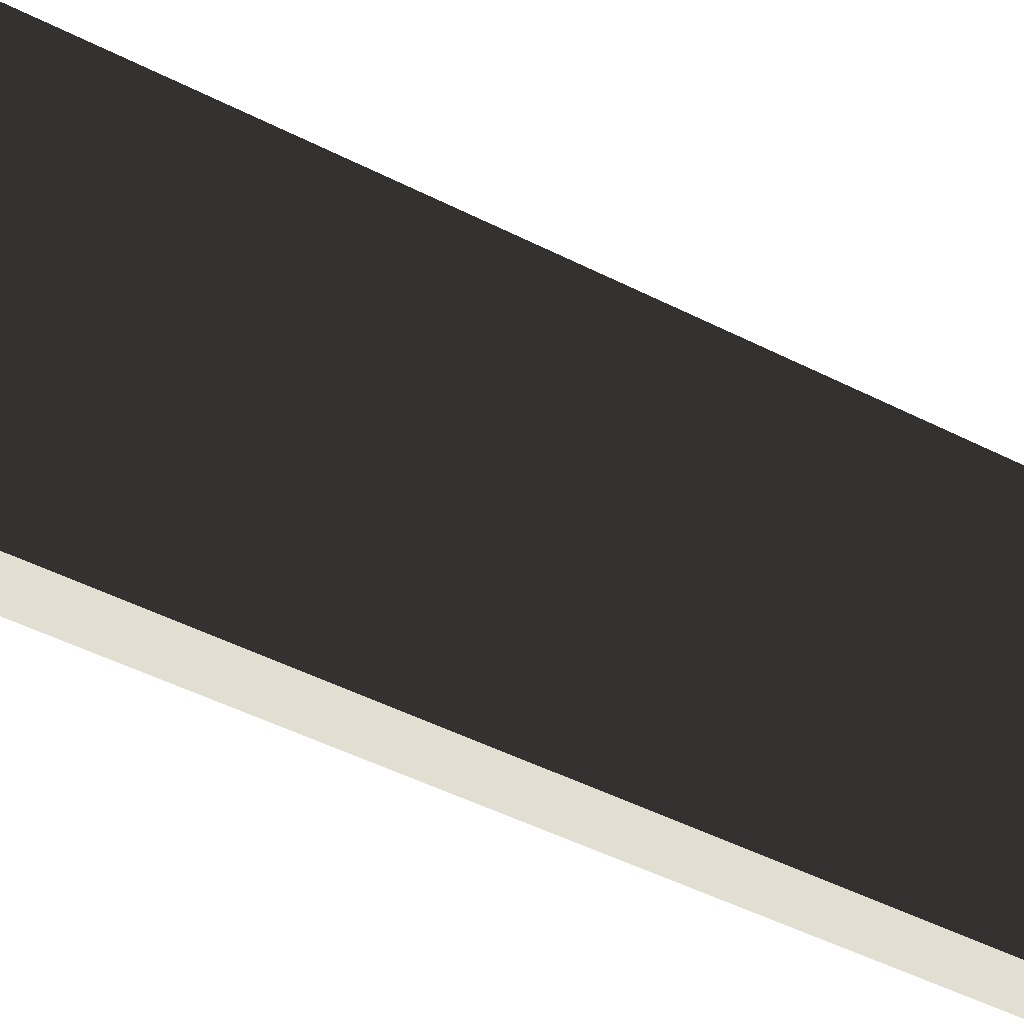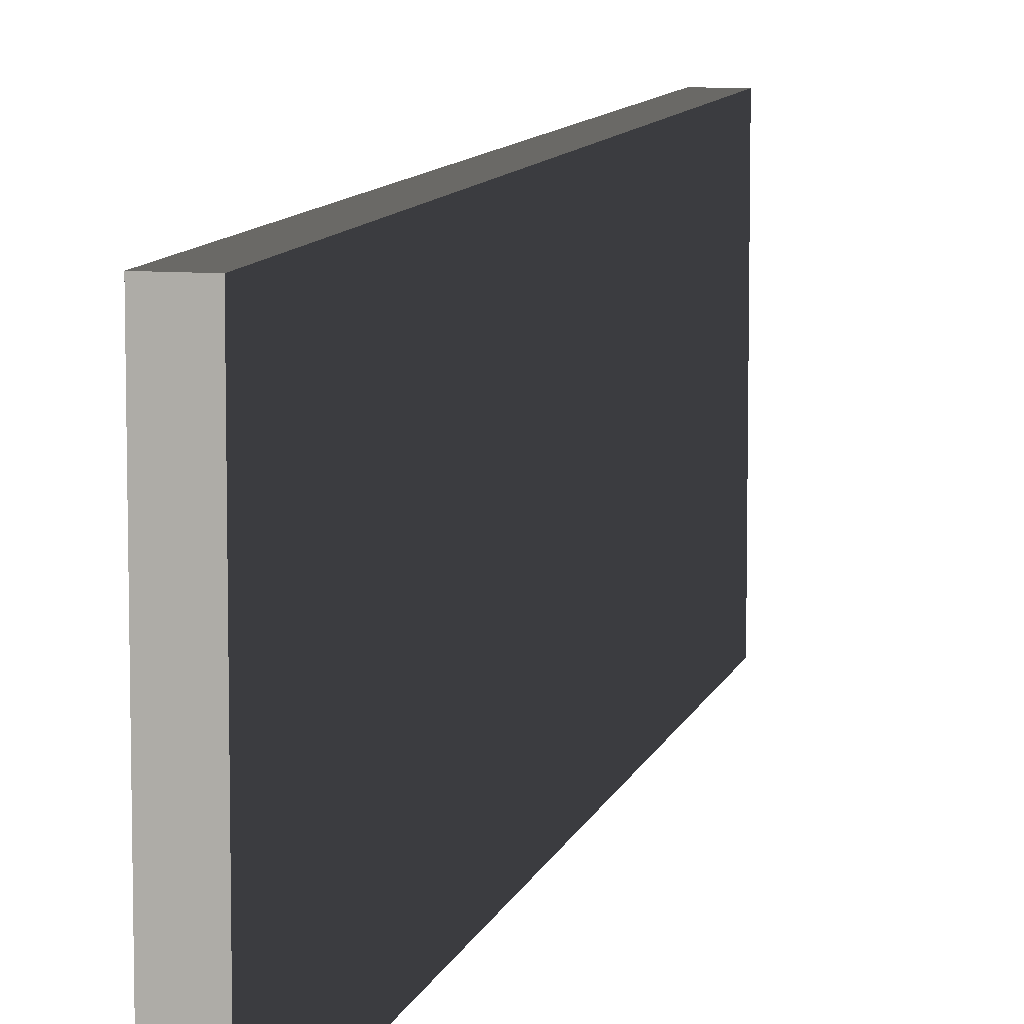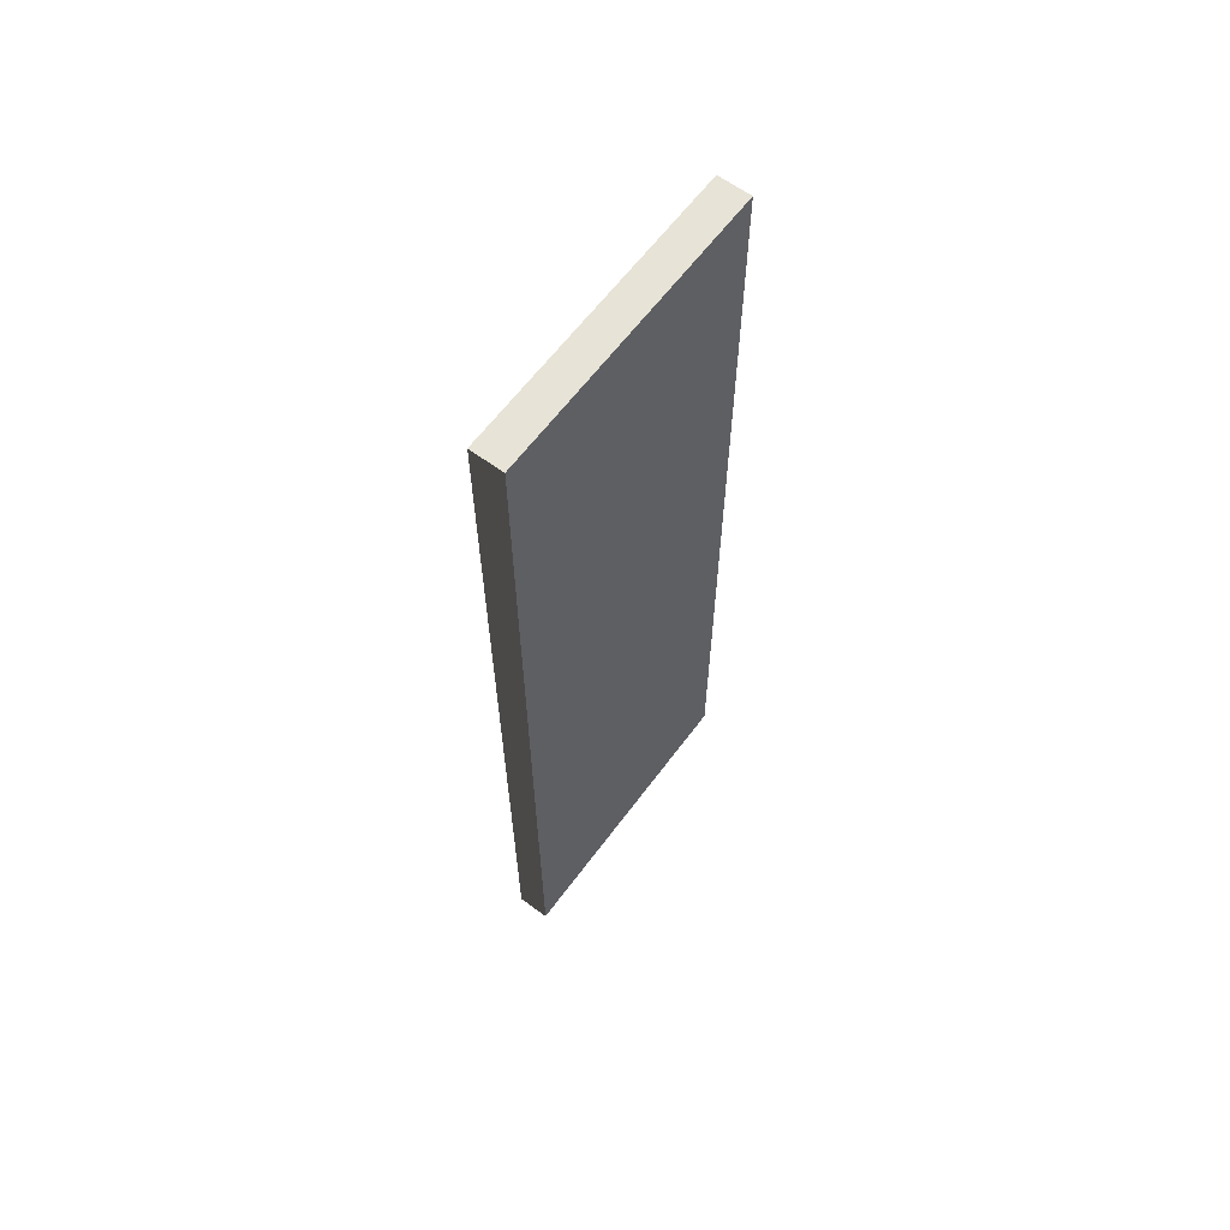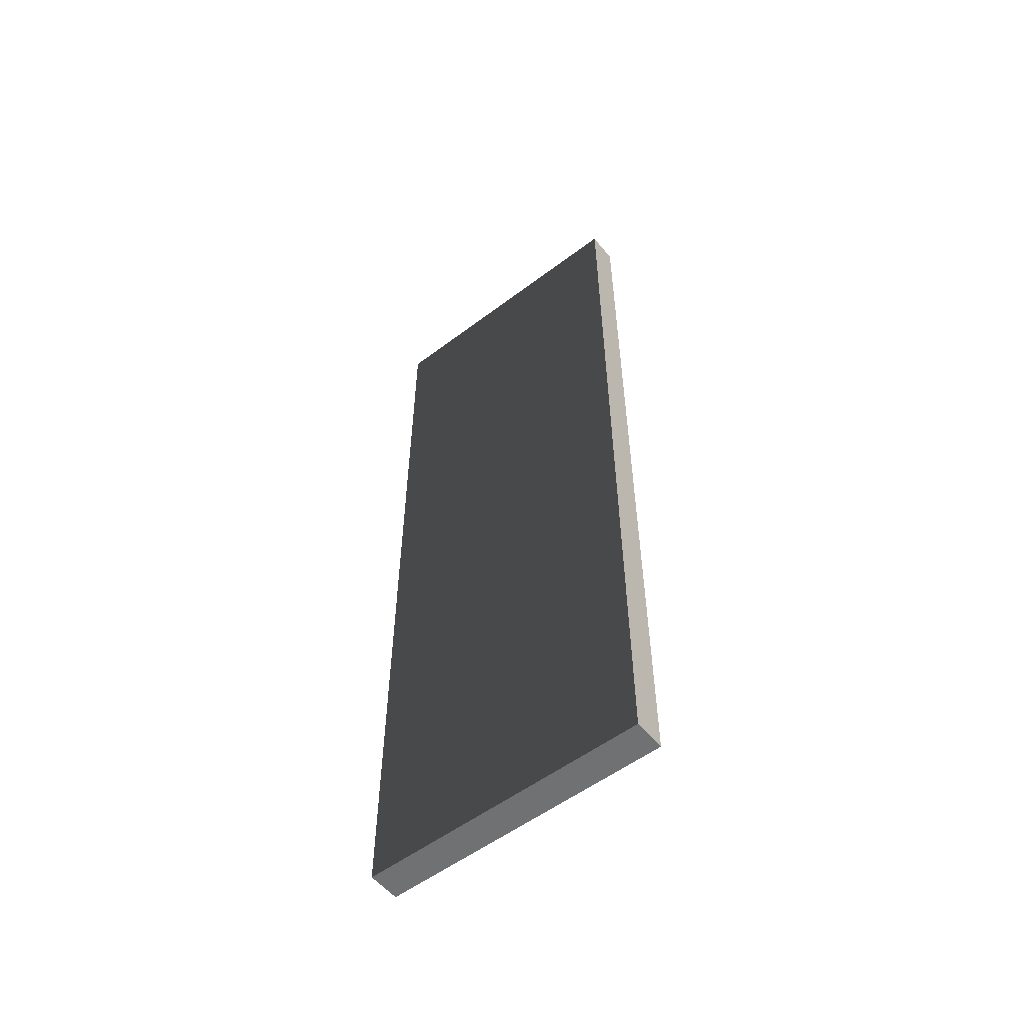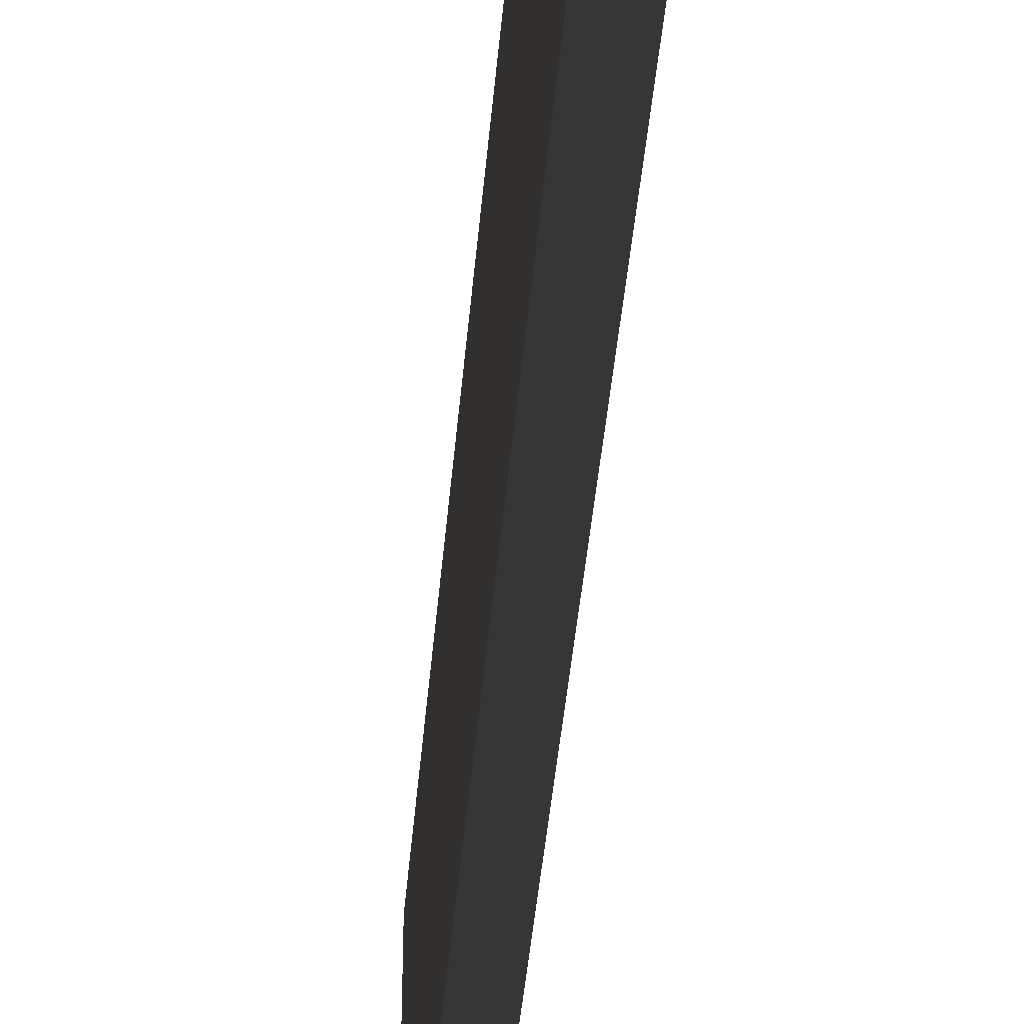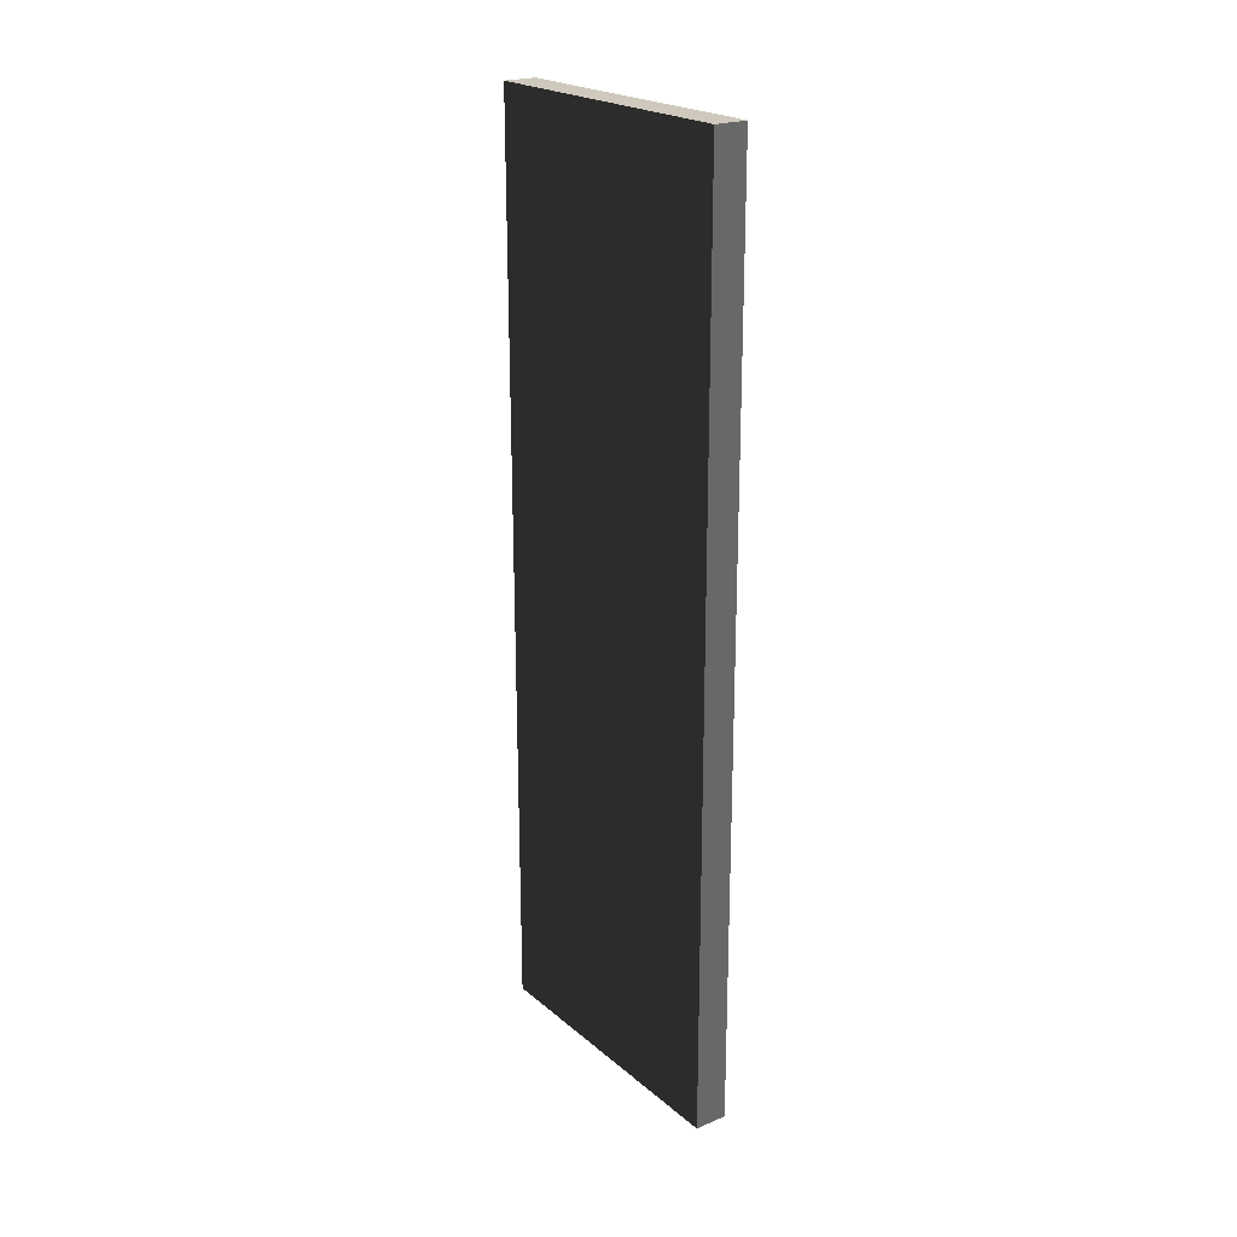
<metadata>
{"format":"obj","ext":"obj","renderer":"f3d","projection":"perspective","resolution":1024,"background":"white","views":[{"elev":-42.8,"azim":58.0,"up":"+Z"},{"elev":9.1,"azim":-166.7,"up":"+Z"},{"elev":62.7,"azim":-143.4,"up":"+Y"},{"elev":-55.1,"azim":128.5,"up":"+Y"},{"elev":-43.4,"azim":175.1,"up":"+Z"},{"elev":22.3,"azim":144.3,"up":"+Y"}]}
</metadata>
<code>
v -0.025 -1.135e-07 0.45
v 0.025 1.248e-07 -1.37e-07
v -0.025 1.248e-07 -2.569e-07
v 0.025 -1.135e-07 0.45
v -0.025 1.4 0.45
v 0.025 1.4 4.66e-07
v 0.025 1.4 0.45
v -0.025 1.4 3.461e-07
v -0.025 1.4 3.461e-07
v 0.025 1.248e-07 -1.37e-07
v 0.025 1.4 4.66e-07
v -0.025 1.248e-07 -2.569e-07
v -0.025 1.4 0.45
v -0.025 1.248e-07 -2.569e-07
v -0.025 1.4 3.461e-07
v -0.025 -1.135e-07 0.45
v 0.025 1.4 0.45
v -0.025 -1.135e-07 0.45
v -0.025 1.4 0.45
v 0.025 -1.135e-07 0.45
v 0.025 1.4 4.66e-07
v 0.025 -1.135e-07 0.45
v 0.025 1.4 0.45
v 0.025 1.248e-07 -1.37e-07
g window01_shutterR_19986_224
f 1 3 2
f 2 4 1
f 5 7 6
f 6 8 5
f 9 11 10
f 10 12 9
f 13 15 14
f 14 16 13
f 17 19 18
f 18 20 17
f 21 23 22
f 22 24 21

</code>
